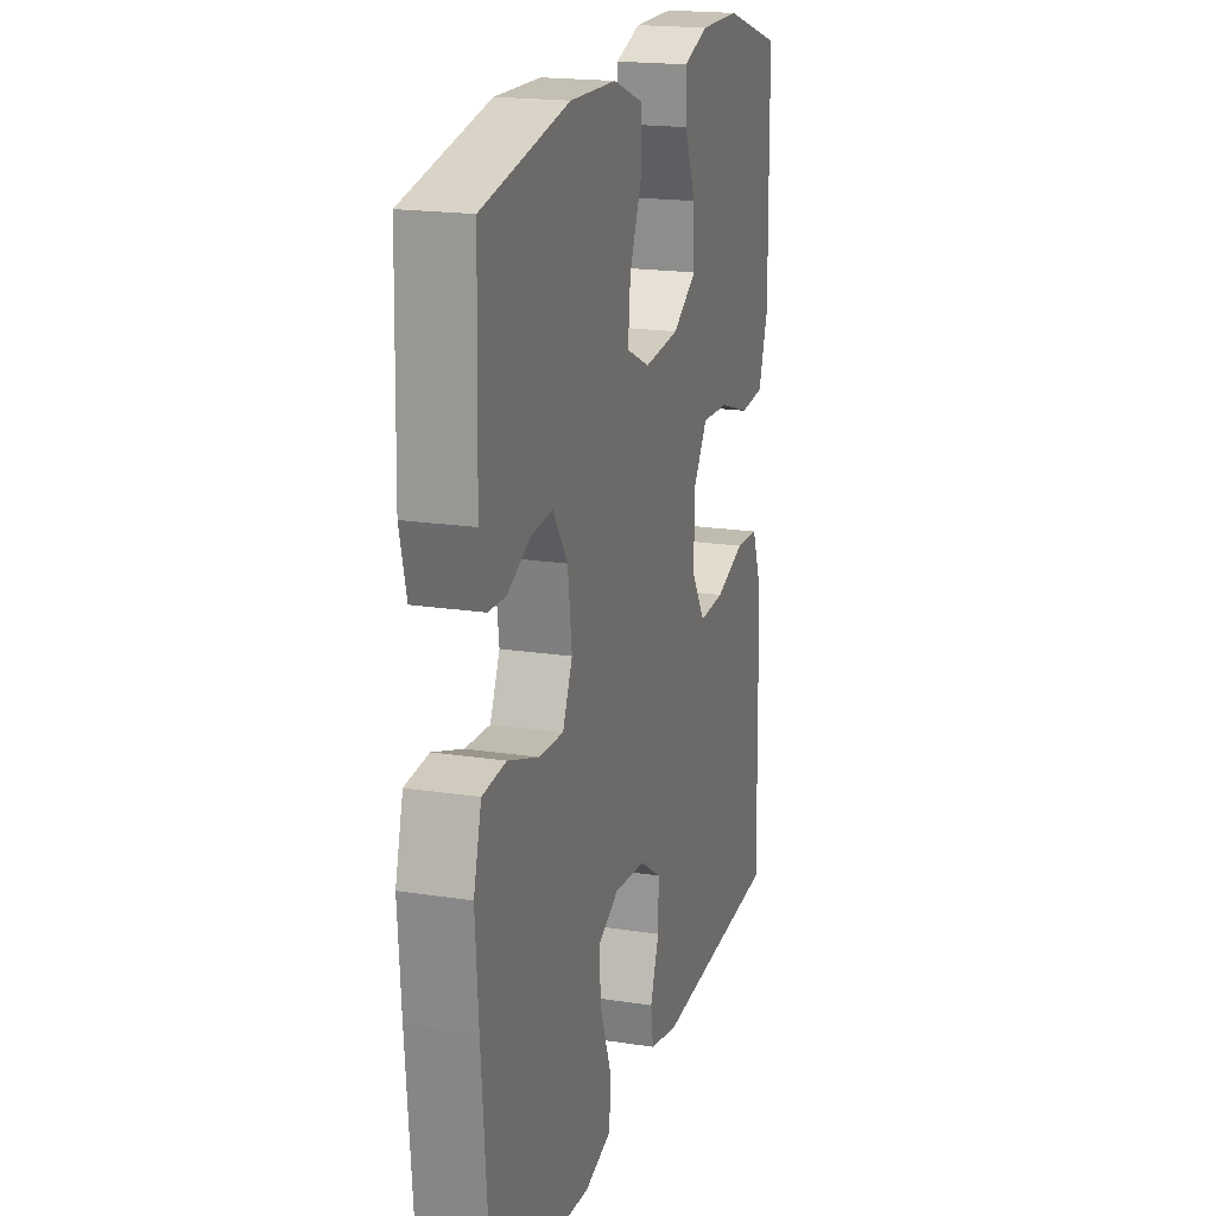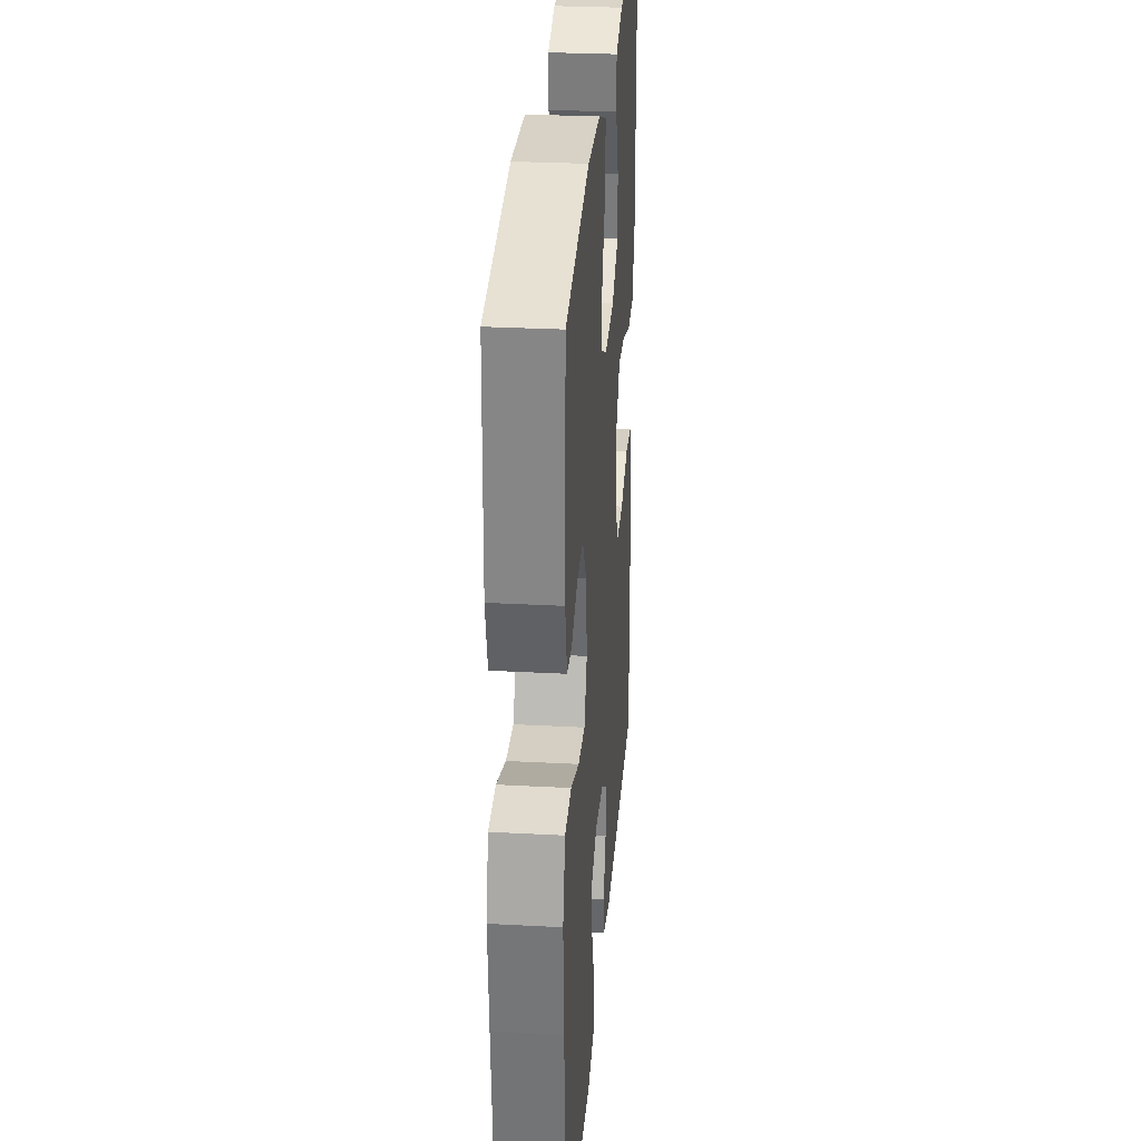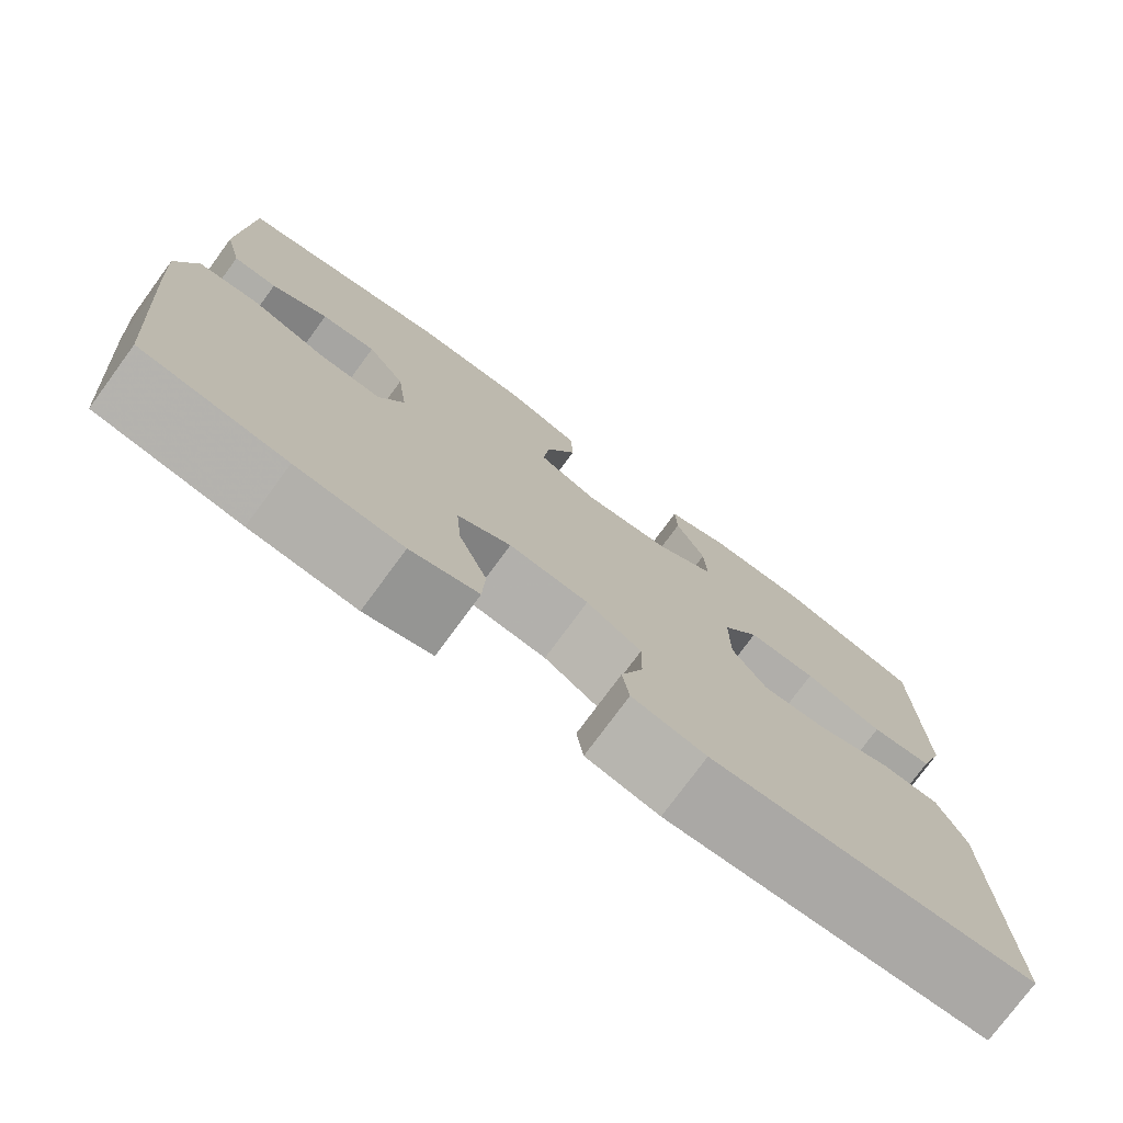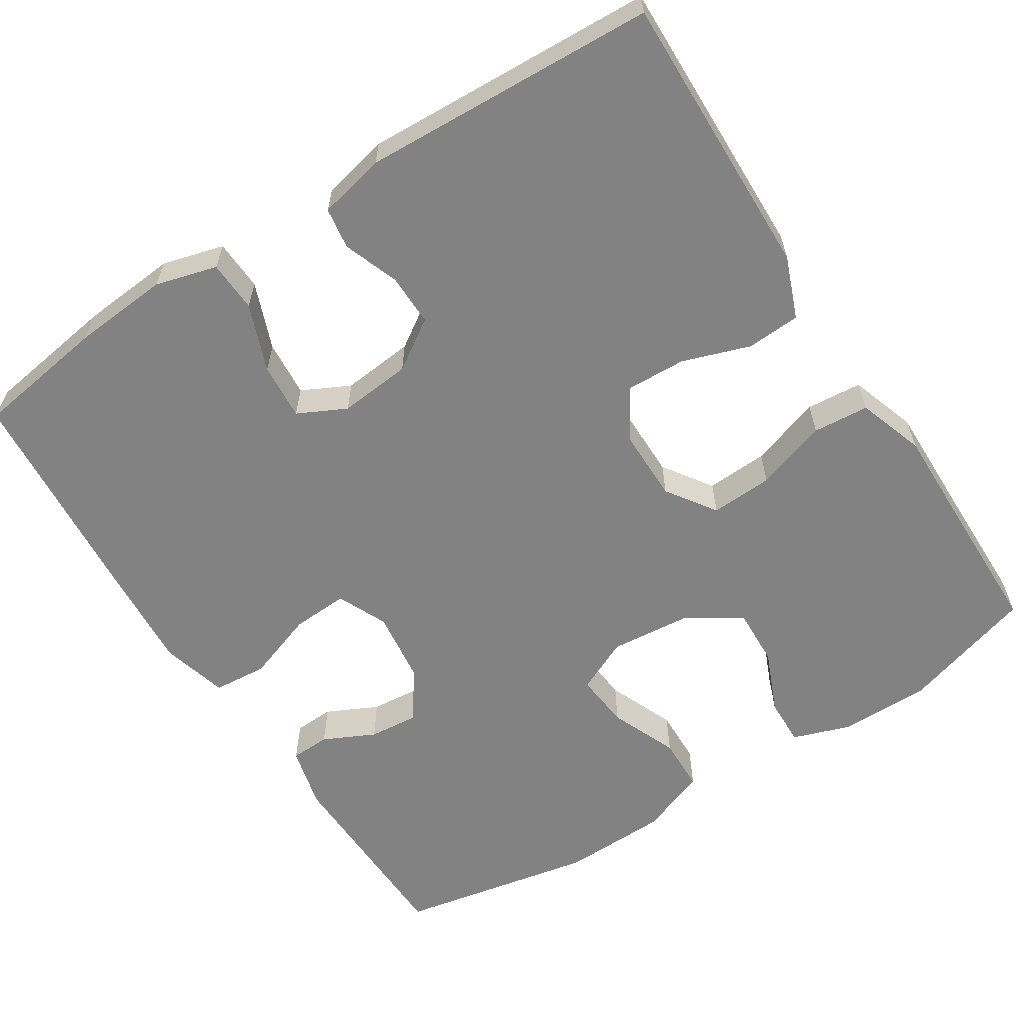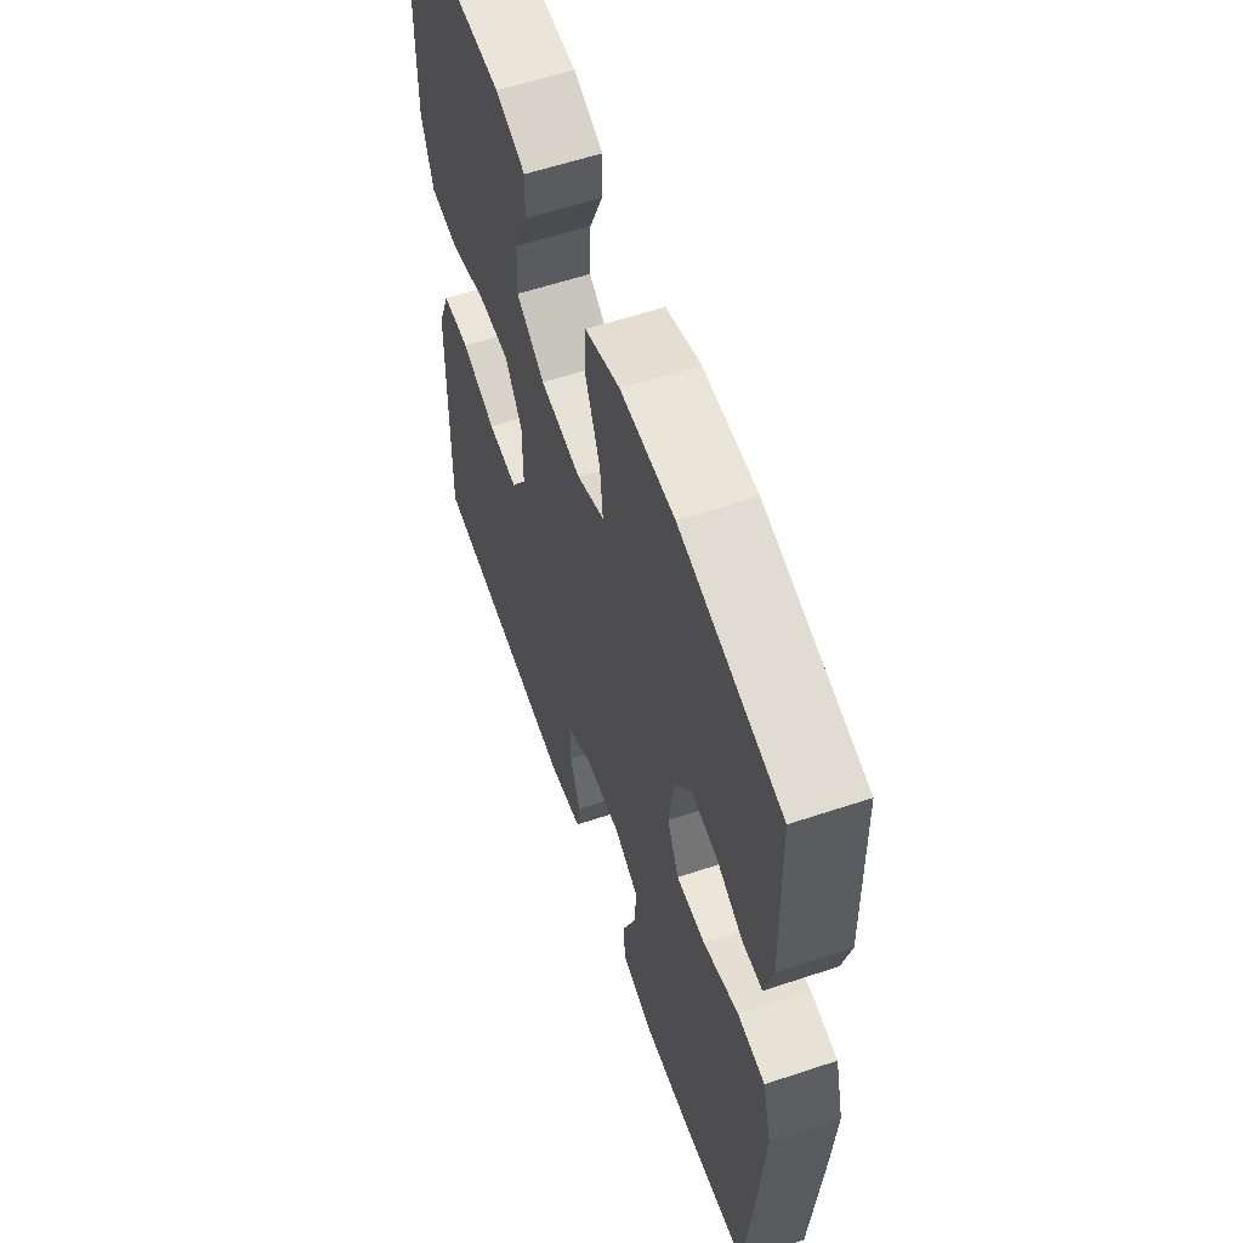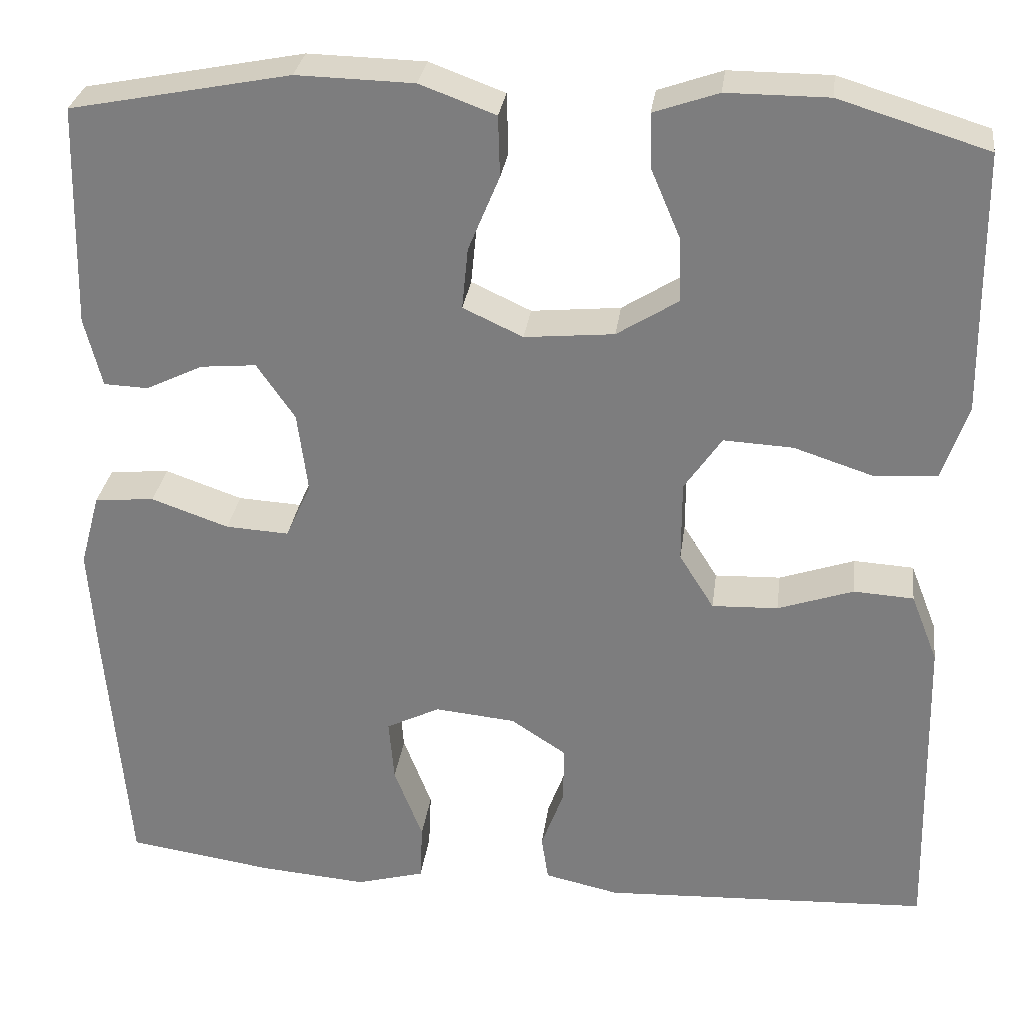
<metadata>
{"format":"obj","ext":"obj","renderer":"f3d","projection":"perspective","resolution":1024,"background":"white","views":[{"elev":19.0,"azim":106.4,"up":"+Z"},{"elev":28.7,"azim":94.6,"up":"+Z"},{"elev":-76.5,"azim":143.7,"up":"+Z"},{"elev":-60.8,"azim":-147.3,"up":"+Y"},{"elev":59.2,"azim":71.1,"up":"+Z"},{"elev":29.7,"azim":-172.5,"up":"+Z"}]}
</metadata>
<code>
v -0.5 0.07 -0.5
v -0.494 0.07 -0.253
v -0.491 0.07 -0.131
v -0.46 0.07 -0.052
v -0.391 0.07 -0.048
v -0.304 0.07 -0.078
v -0.228 0.07 -0.081
v -0.188 0.07 -0.017
v -0.188 0.07 0.077
v -0.231 0.07 0.14
v -0.311 0.07 0.136
v -0.403 0.07 0.106
v -0.475 0.07 0.112
v -0.504 0.07 0.198
v -0.502 0.07 0.328
v -0.5 0.07 0.5
v -0.329 0.07 0.552
v -0.212 0.07 0.552
v -0.138 0.07 0.526
v -0.14 0.07 0.464
v -0.174 0.07 0.384
v -0.177 0.07 0.31
v -0.106 0.07 0.265
v -0.003 0.07 0.255
v 0.066 0.07 0.287
v 0.059 0.07 0.358
v 0.023 0.07 0.445
v 0.025 0.07 0.515
v 0.112 0.07 0.547
v 0.247 0.07 0.55
v 0.5 0.07 0.5
v 0.507 0.07 0.244
v 0.487 0.07 0.164
v 0.436 0.07 0.162
v 0.37 0.07 0.194
v 0.306 0.07 0.2
v 0.262 0.07 0.136
v 0.25 0.07 0.043
v 0.279 0.07 -0.021
v 0.352 0.07 -0.017
v 0.441 0.07 0.014
v 0.51 0.07 0.008
v 0.533 0.07 -0.077
v 0.524 0.07 -0.207
v 0.5 0.07 -0.5
v 0.331 0.07 -0.525
v 0.207 0.07 -0.535
v 0.128 0.07 -0.513
v 0.125 0.07 -0.447
v 0.158 0.07 -0.361
v 0.164 0.07 -0.288
v 0.102 0.07 -0.257
v 0.009 0.07 -0.266
v -0.055 0.07 -0.308
v -0.054 0.07 -0.375
v -0.028 0.07 -0.446
v -0.036 0.07 -0.499
v -0.122 0.07 -0.518
v -0.5 0 -0.5
v -0.494 0 -0.253
v -0.491 0 -0.131
v -0.46 0 -0.052
v -0.391 0 -0.048
v -0.304 0 -0.078
v -0.228 0 -0.081
v -0.188 0 -0.017
v -0.188 0 0.077
v -0.231 0 0.14
v -0.311 0 0.136
v -0.403 0 0.106
v -0.475 0 0.112
v -0.504 0 0.198
v -0.502 0 0.328
v -0.5 0 0.5
v -0.329 0 0.552
v -0.212 0 0.552
v -0.138 0 0.526
v -0.14 0 0.464
v -0.174 0 0.384
v -0.177 0 0.31
v -0.106 0 0.265
v -0.003 0 0.255
v 0.066 0 0.287
v 0.059 0 0.358
v 0.023 0 0.445
v 0.025 0 0.515
v 0.112 0 0.547
v 0.247 0 0.55
v 0.5 0 0.5
v 0.507 0 0.244
v 0.487 0 0.164
v 0.436 0 0.162
v 0.37 0 0.194
v 0.306 0 0.2
v 0.262 0 0.136
v 0.25 0 0.043
v 0.279 0 -0.021
v 0.352 0 -0.017
v 0.441 0 0.014
v 0.51 0 0.008
v 0.533 0 -0.077
v 0.524 0 -0.207
v 0.5 0 -0.5
v 0.331 0 -0.525
v 0.207 0 -0.535
v 0.128 0 -0.513
v 0.125 0 -0.447
v 0.158 0 -0.361
v 0.164 0 -0.288
v 0.102 0 -0.257
v 0.009 0 -0.266
v -0.055 0 -0.308
v -0.054 0 -0.375
v -0.028 0 -0.446
v -0.036 0 -0.499
v -0.122 0 -0.518
f 55 56 57 58
f 54 55 58 1
f 53 54 1 2
f 52 53 2 3
f 47 48 49 50
f 47 50 51
f 46 47 51
f 45 46 51
f 44 45 51
f 43 44 51 52
f 40 41 42 43
f 39 40 43 52
f 32 33 34 35
f 32 35 36
f 31 32 36
f 30 31 36 37
f 26 27 28 29
f 25 26 29 30
f 18 19 20 21
f 18 21 22
f 15 16 17 18
f 15 18 22
f 14 15 22 23
f 11 12 13 14
f 10 11 14 23
f 3 4 5 6
f 3 6 7
f 52 3 7
f 38 39 52 7
f 25 30 37 38
f 24 25 38 7
f 9 10 23 24
f 8 9 24
f 7 8 24
f 116 115 114 113
f 59 116 113 112
f 60 59 112 111
f 61 60 111 110
f 108 107 106 105
f 109 108 105
f 109 105 104
f 109 104 103
f 109 103 102
f 110 109 102 101
f 101 100 99 98
f 110 101 98 97
f 93 92 91 90
f 94 93 90
f 94 90 89
f 95 94 89 88
f 87 86 85 84
f 88 87 84 83
f 79 78 77 76
f 80 79 76
f 76 75 74 73
f 80 76 73
f 81 80 73 72
f 72 71 70 69
f 81 72 69 68
f 64 63 62 61
f 65 64 61
f 65 61 110
f 65 110 97 96
f 96 95 88 83
f 65 96 83 82
f 82 81 68 67
f 82 67 66
f 82 66 65
f 1 59 60 2
f 2 60 61 3
f 3 61 62 4
f 4 62 63 5
f 5 63 64 6
f 6 64 65 7
f 7 65 66 8
f 8 66 67 9
f 9 67 68 10
f 10 68 69 11
f 11 69 70 12
f 12 70 71 13
f 13 71 72 14
f 14 72 73 15
f 15 73 74 16
f 16 74 75 17
f 17 75 76 18
f 18 76 77 19
f 19 77 78 20
f 20 78 79 21
f 21 79 80 22
f 22 80 81 23
f 23 81 82 24
f 24 82 83 25
f 25 83 84 26
f 26 84 85 27
f 27 85 86 28
f 28 86 87 29
f 29 87 88 30
f 30 88 89 31
f 31 89 90 32
f 32 90 91 33
f 33 91 92 34
f 34 92 93 35
f 35 93 94 36
f 36 94 95 37
f 37 95 96 38
f 38 96 97 39
f 39 97 98 40
f 40 98 99 41
f 41 99 100 42
f 42 100 101 43
f 43 101 102 44
f 44 102 103 45
f 45 103 104 46
f 46 104 105 47
f 47 105 106 48
f 48 106 107 49
f 49 107 108 50
f 50 108 109 51
f 51 109 110 52
f 52 110 111 53
f 53 111 112 54
f 54 112 113 55
f 55 113 114 56
f 56 114 115 57
f 57 115 116 58
f 58 116 59 1

</code>
